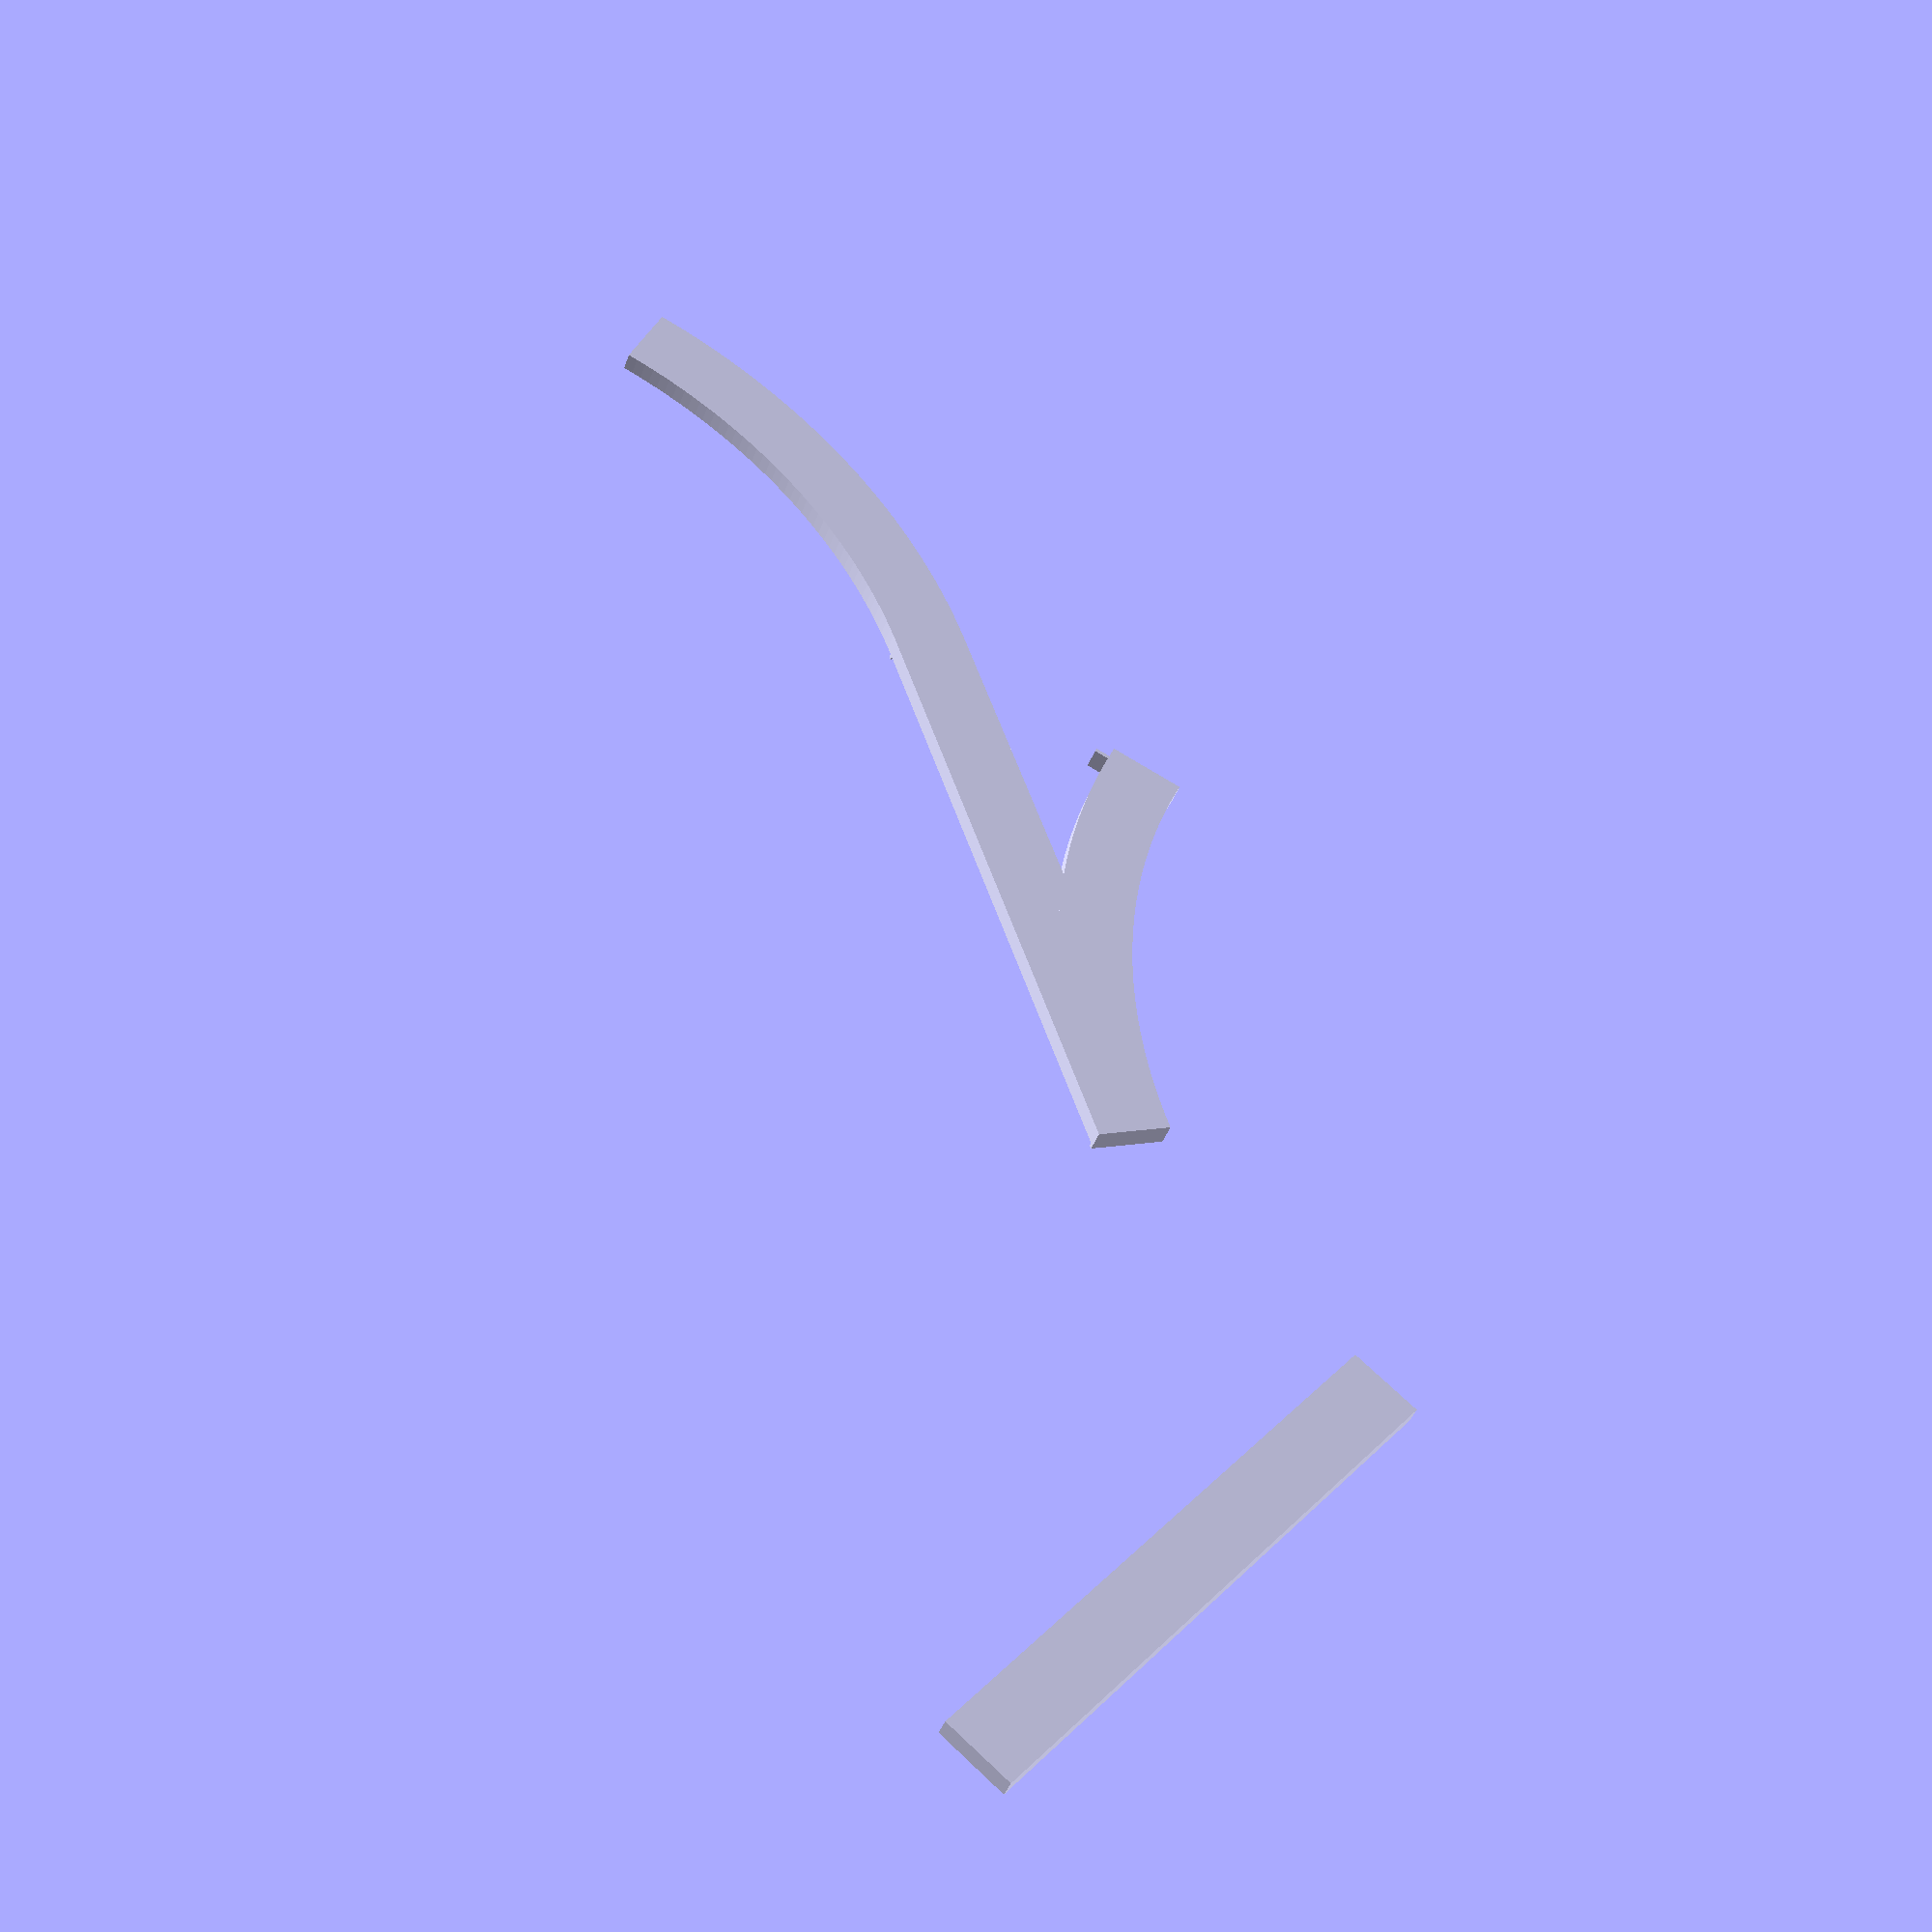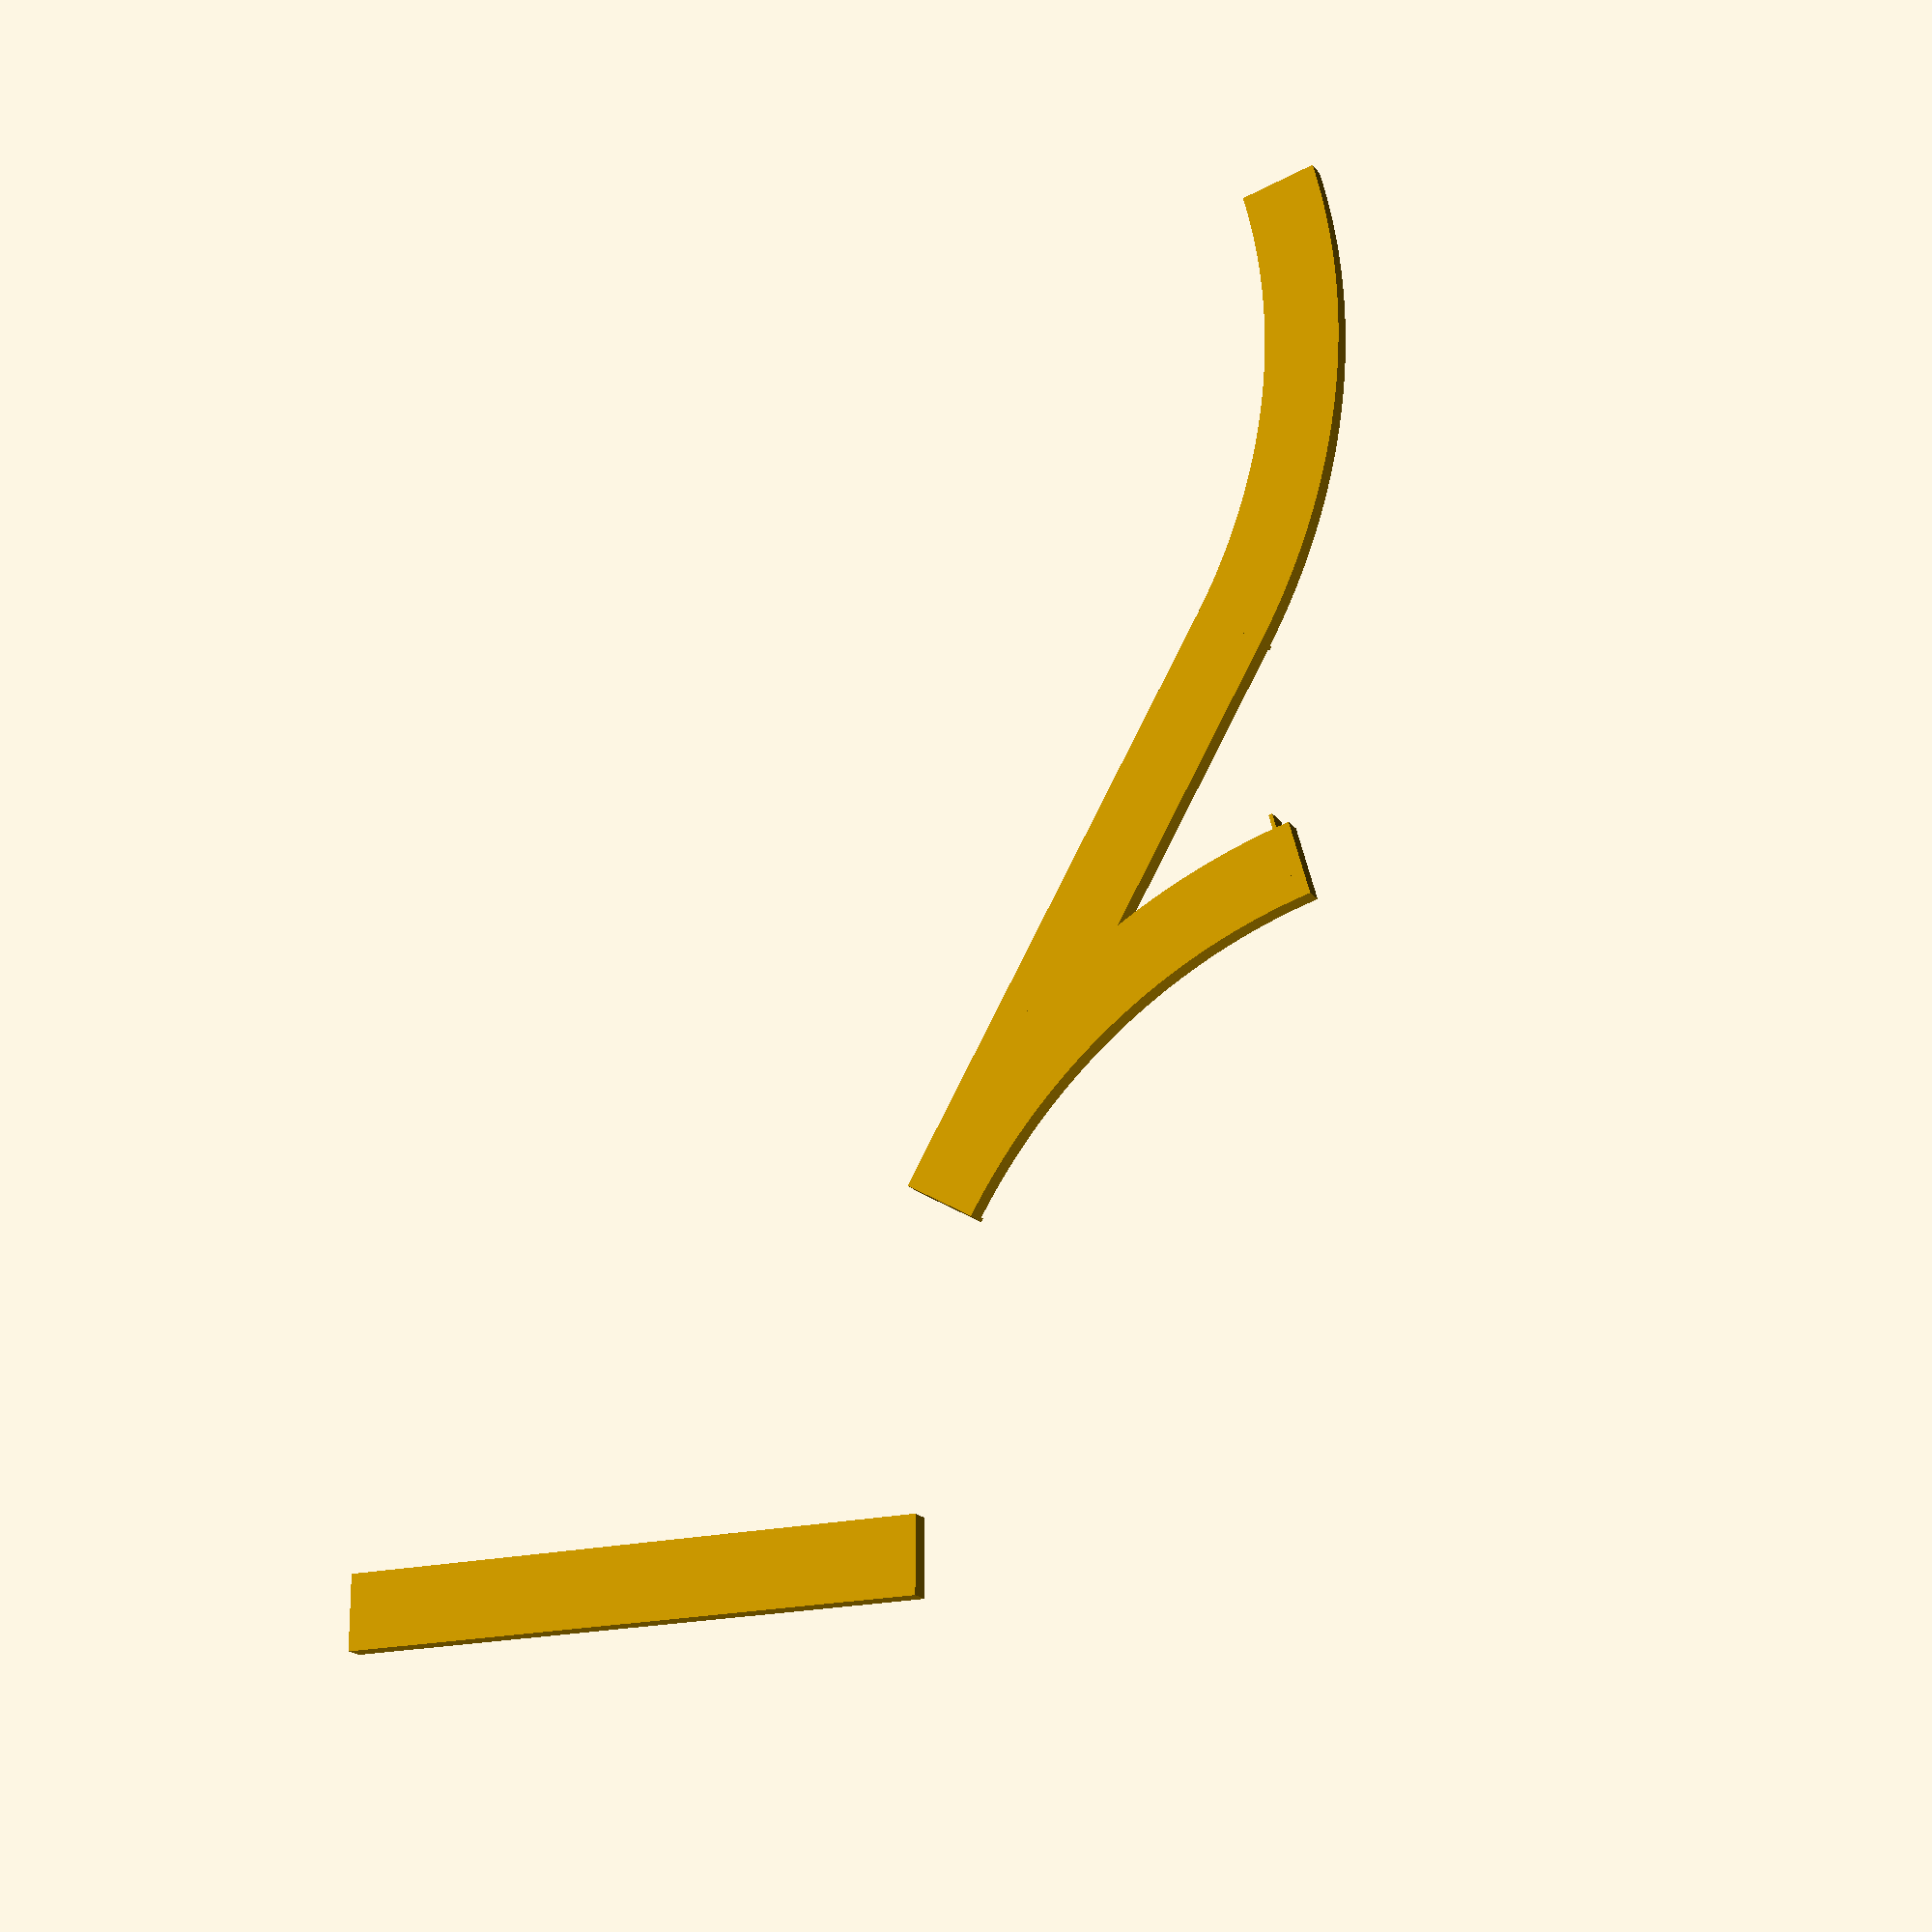
<openscad>
// OpenSCAD file to display all possible layouts of Ikea Lillabo 20-piece basic trainset

track_width = 8;
track_length = 64;
track_height = 2;
curves_in_circle = 8;
half_w = track_width / 2;
p_w = track_length + half_w;
curve_angle = 360 / 8;

module straight(start_point=([0,0,0]), angle=0) {
    translate(start_point)
    rotate([0, 0, angle])
    translate([0, -half_w, 0])
    cube([track_length, track_width, track_height]);
}

module a_curve(start_point=([0,0,0]), angle=0) {
    translate(start_point)
    rotate([0, 0, angle])
    translate([0, track_length])
    linear_extrude(track_height) {
        difference() {
            circle(track_length + half_w);
            circle(track_length - half_w);
            polygon([[0, 0], [0, -p_w], [-p_w, -p_w], [-p_w, p_w], [p_w, p_w], [p_w, 0]]);
            polygon([[0, 0], [2*p_w, 0], [2*p_w, -2*p_w]]);
        }
    }
}

module c_curve(start_point=([0,0,0]), angle=0) {
    mirror([0, 1, 0])
    a_curve(start_point, angle);
}

module bridge(start_point=([0,0,0]), angle=0) {
    translate(start_point)
    rotate([0, 0, angle])
    straight();
}

module joint(start_point=([0,0,0]), angle=0) {
    translate(start_point)
    rotate([0, 0, angle])
    translate([-0.2, -half_w, 0])
    cube([0.4, track_width, track_height + 0.4]);
}

$fa = 1;
$fs = 0.4;

joint();
straight();
joint([track_length, 0, 0]);
c_curve([track_length, 0, 0]);
a_curve();
joint([track_length * cos(curve_angle),
       track_length * sin(curve_angle/3), 0],
       curve_angle);
//straight([20,20, 0], 30);
//curve([-50, -50, 0], -60);
bridge([-track_length, -40, 0], 60);

</openscad>
<views>
elev=219.9 azim=109.5 roll=17.8 proj=p view=wireframe
elev=19.2 azim=240.1 roll=205.2 proj=p view=solid
</views>
